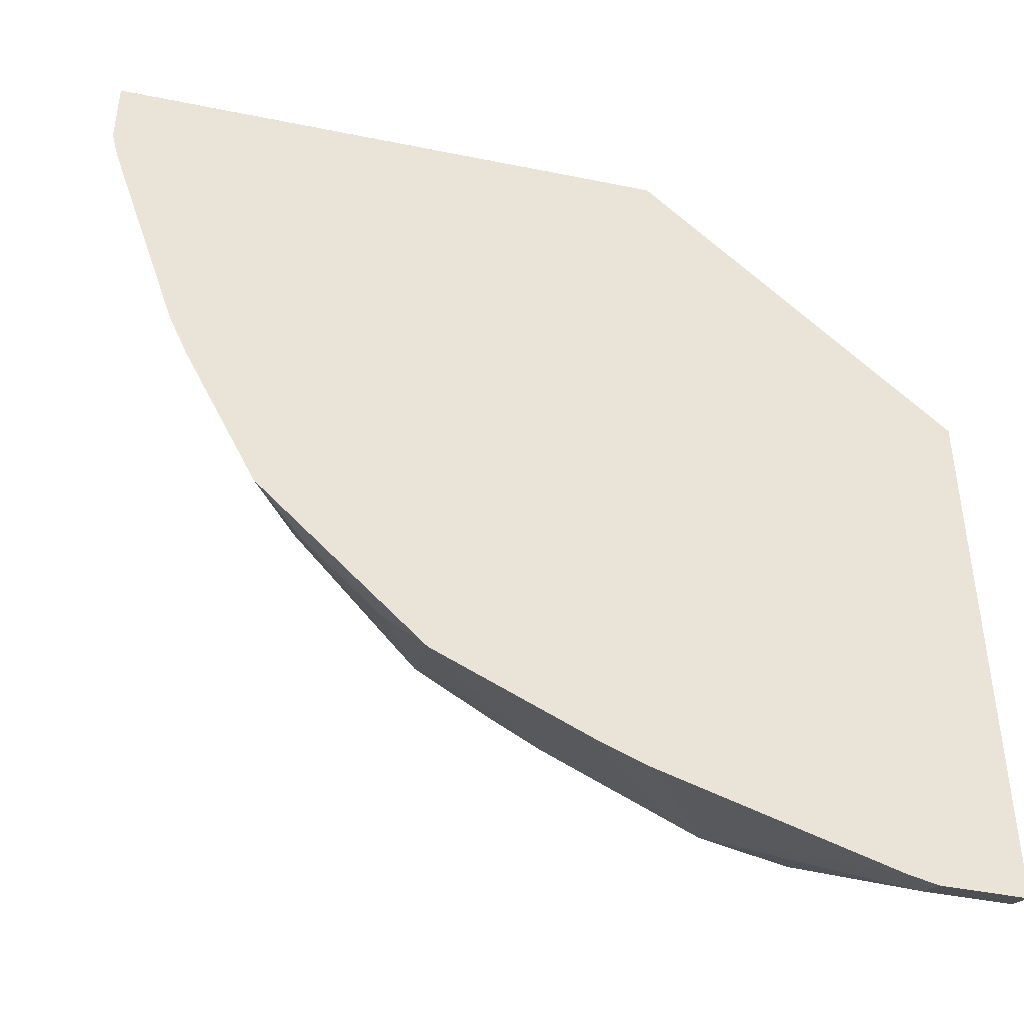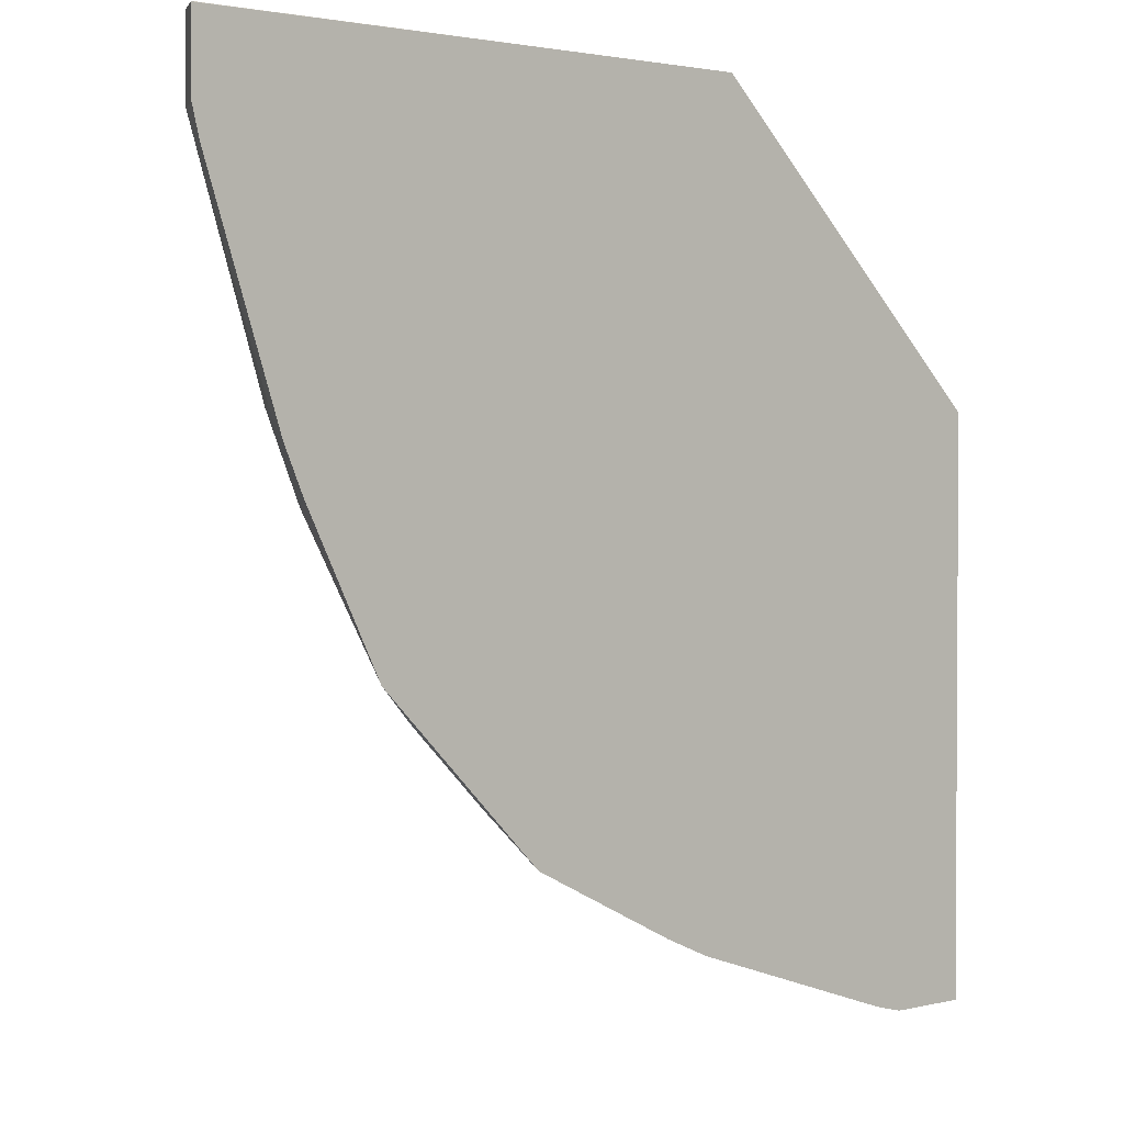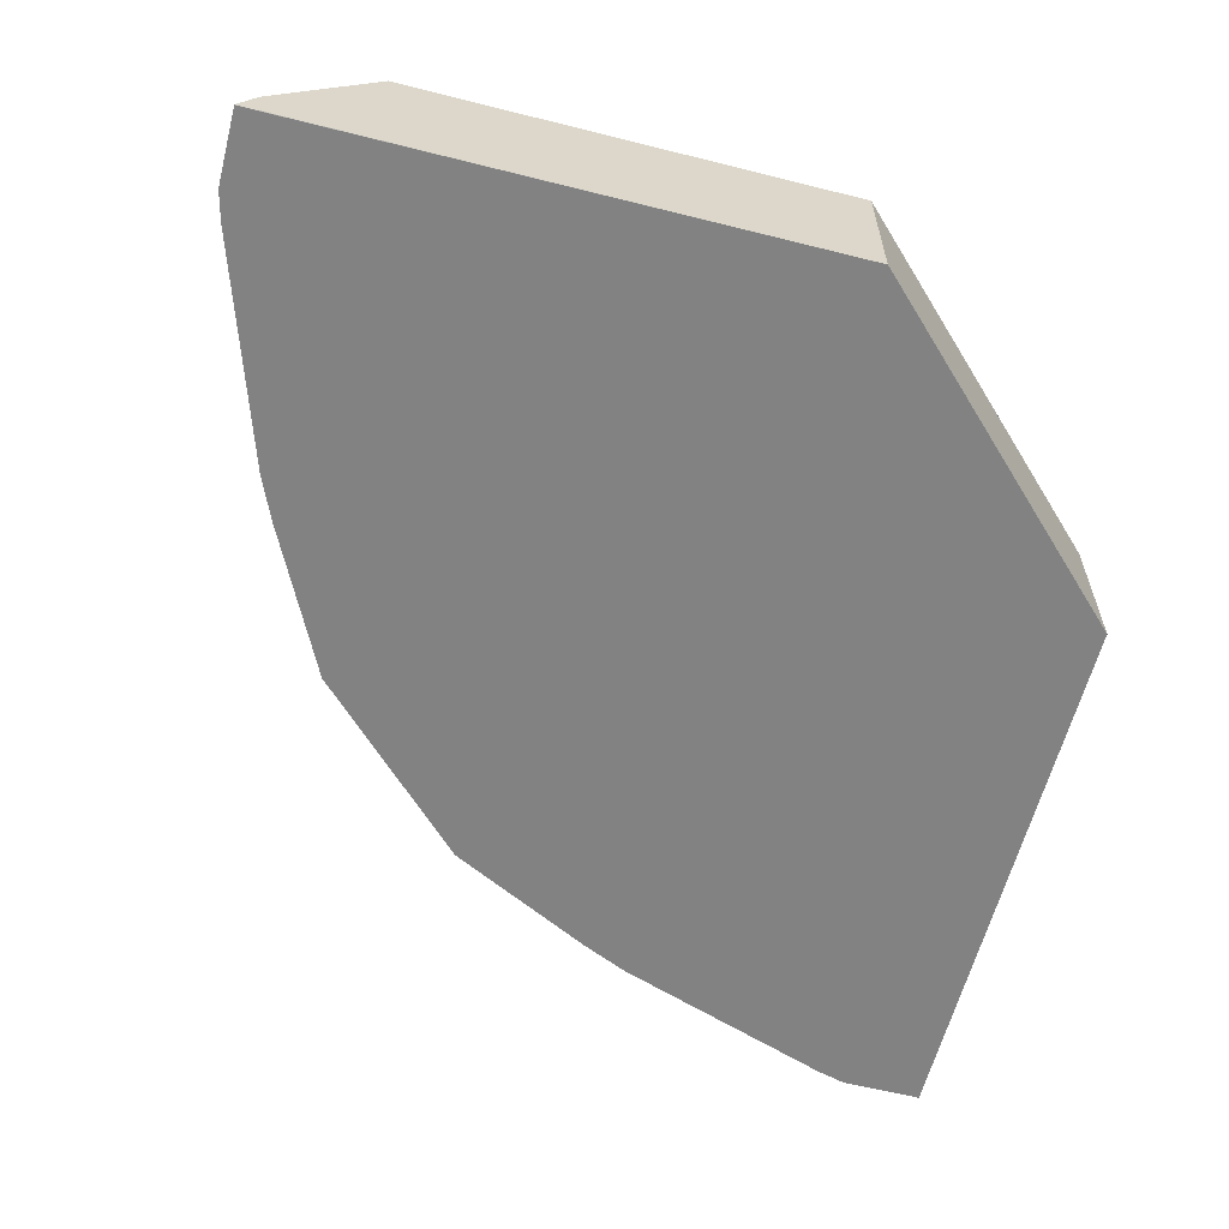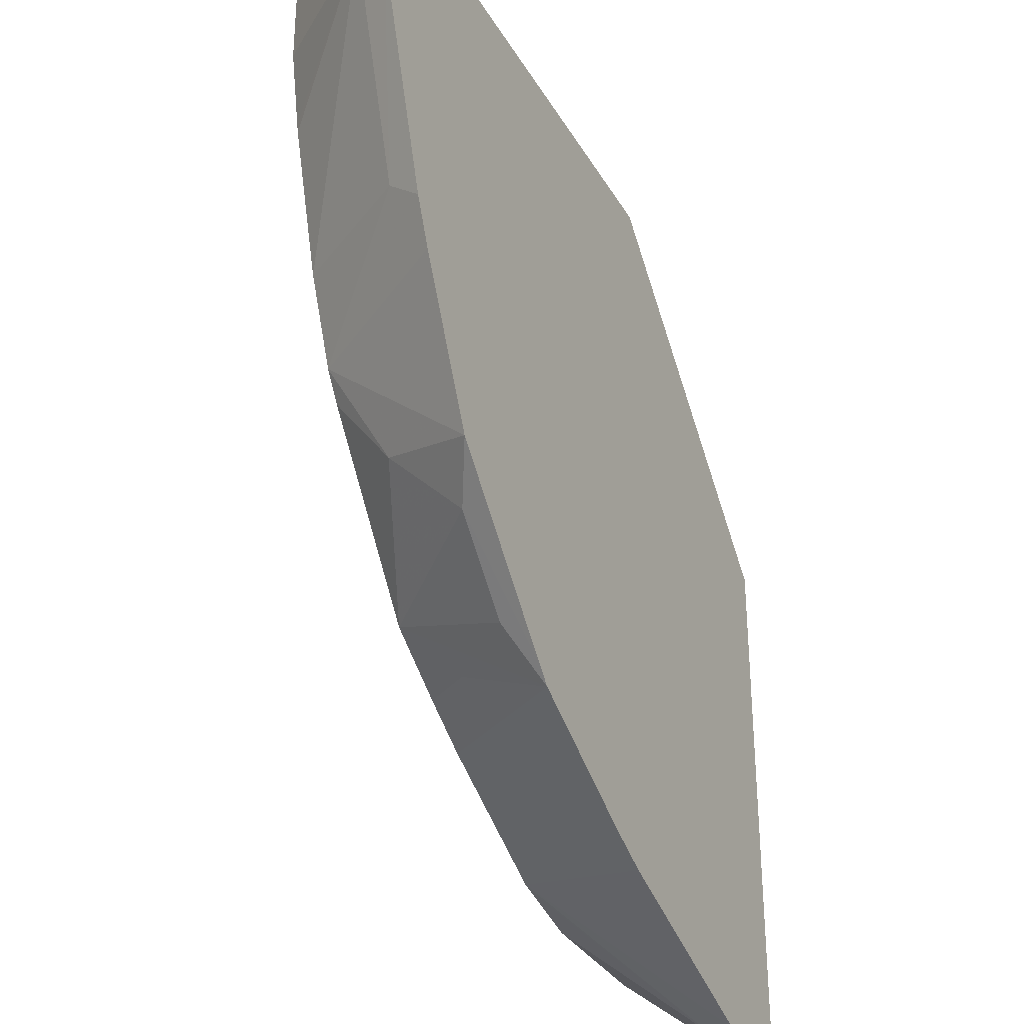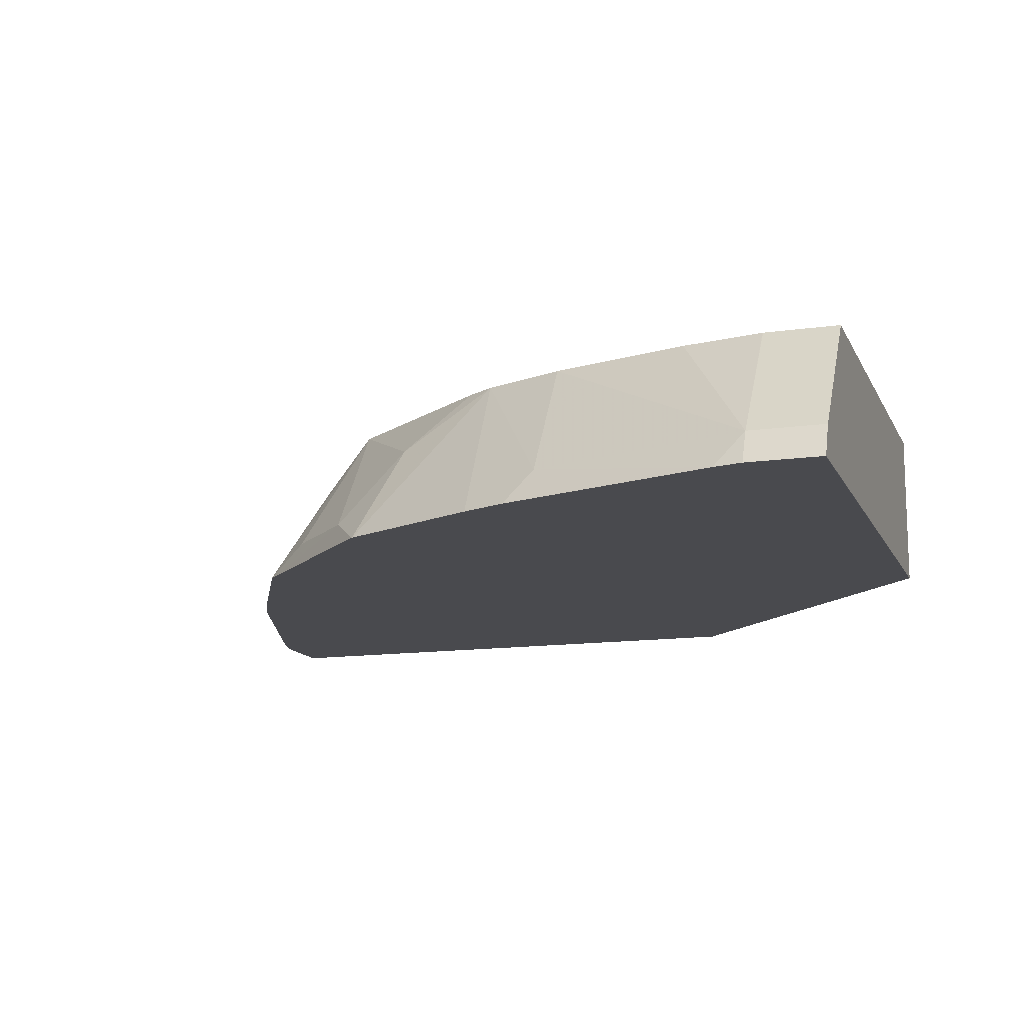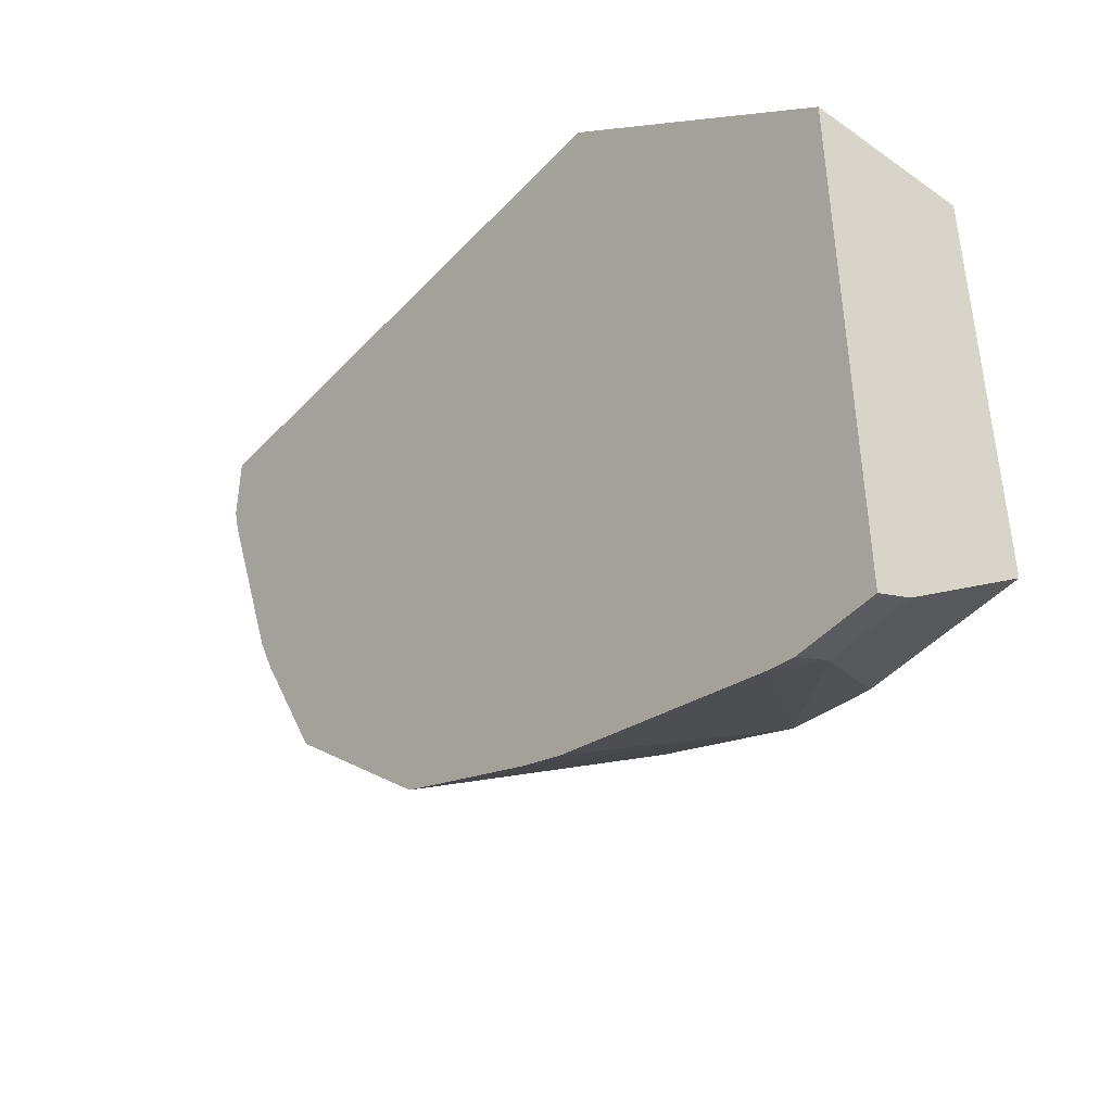
<metadata>
{"format":"obj","ext":"obj","renderer":"f3d","projection":"perspective","resolution":1024,"background":"white","views":[{"elev":-43.6,"azim":-13.5,"up":"+Z"},{"elev":2.0,"azim":-40.8,"up":"+Z"},{"elev":-60.8,"azim":-14.4,"up":"+Y"},{"elev":-32.3,"azim":-64.3,"up":"+Z"},{"elev":-13.4,"azim":-72.1,"up":"+Y"},{"elev":-45.8,"azim":50.3,"up":"+Z"}]}
</metadata>
<code>
v -0.03602 0.3195 -0.4162
v -0.0501 0.3195 -0.4126
v -0.03602 0.336 -0.4079
v 0.002996 0.3195 -0.4162
v -0.1581 0.3195 -0.3767
v -0.1125 0.396 -0.3509
v -0.07201 0.396 -0.3599
v 0.002996 0.336 -0.4079
v -0.108 0.396 -0.352
v 0.002996 0.3195 -0.1425
v -0.18 0.3195 -0.367
v -0.1845 0.396 -0.315
v -4.022e-05 0.396 -0.3599
v 0.002996 0.396 -0.3599
v -0.144 0.3195 0.0001312
v 0.002996 0.396 -0.1425
v -0.252 0.3195 -0.3311
v -0.234 0.369 -0.3059
v -0.2099 0.396 -0.3
v 0.002996 0.396 -0.3594
v -0.144 0.396 0.0001312
v -0.1446 0.3195 0.0001312
v 0.002996 0.396 -0.1524
v -4.022e-05 0.396 -0.144
v -0.144 0.396 8.96e-06
v -0.2591 0.3195 -0.324
v -0.306 0.333 -0.27
v -0.2699 0.333 -0.3059
v -0.2429 0.396 -0.2789
v -0.1446 0.396 0.0001312
v -0.4161 0.3196 0.0001312
v -0.4162 0.3195 -3.178e-05
v -0.288 0.3195 -0.2951
v -0.331 0.3195 -0.252
v -0.306 0.369 -0.2339
v -0.306 0.396 -0.198
v -0.3599 0.396 -3.178e-05
v -0.3599 0.396 0.0001312
v -0.4079 0.336 0.0001312
v -0.4162 0.3195 -0.03601
v -0.315 0.396 -0.1845
v -0.3671 0.3195 -0.18
v -0.3599 0.396 -0.03601
v -0.4079 0.336 -0.03601
v -0.4127 0.3195 -0.05011
v -0.3766 0.3195 -0.1581
v -0.3719 0.336 -0.144
v -0.3319 0.396 -0.144
v -0.3599 0.396 -0.0363
v -0.3527 0.396 -0.072
v -0.3519 0.396 -0.07599
f 17 26 27
f 17 27 28
f 17 28 29
f 21 25 30
f 18 29 19
f 22 31 32
f 16 25 21
f 26 33 27
f 17 29 18
f 16 24 25
f 12 18 19
f 15 31 22
f 15 39 31
f 15 38 39
f 15 30 38
f 15 21 30
f 13 20 14
f 12 17 18
f 11 17 12
f 10 21 15
f 27 33 34
f 16 23 24
f 27 34 35
f 43 49 44
f 27 29 28
f 10 16 21
f 44 48 47
f 44 51 48
f 44 50 51
f 44 49 50
f 44 47 45
f 45 47 46
f 41 47 48
f 41 46 47
f 41 42 46
f 27 35 29
f 40 44 45
f 37 44 39
f 37 43 44
f 35 41 36
f 34 42 41
f 34 41 35
f 32 44 40
f 32 39 44
f 31 39 32
f 30 37 38
f 29 35 36
f 37 39 38
f 8 13 14
f 1 15 22
f 6 13 7
f 3 13 8
f 3 7 13
f 2 6 3
f 2 5 6
f 1 5 2
f 1 11 5
f 1 17 11
f 1 26 17
f 1 33 26
f 1 34 33
f 1 42 34
f 1 46 42
f 1 45 46
f 1 40 45
f 1 32 40
f 1 22 32
f 1 10 15
f 1 4 10
f 1 3 8
f 1 2 3
f 6 7 9
f 3 6 9
f 3 9 7
f 1 8 4
f 4 14 20
f 4 8 14
f 6 20 13
f 6 23 20
f 6 25 24
f 6 30 25
f 6 37 30
f 6 43 37
f 6 49 43
f 6 50 49
f 6 51 50
f 6 24 23
f 6 41 48
f 6 48 51
f 4 23 16
f 5 11 6
f 6 11 12
f 4 16 10
f 6 19 29
f 6 29 36
f 6 36 41
f 6 12 19
f 4 20 23

</code>
